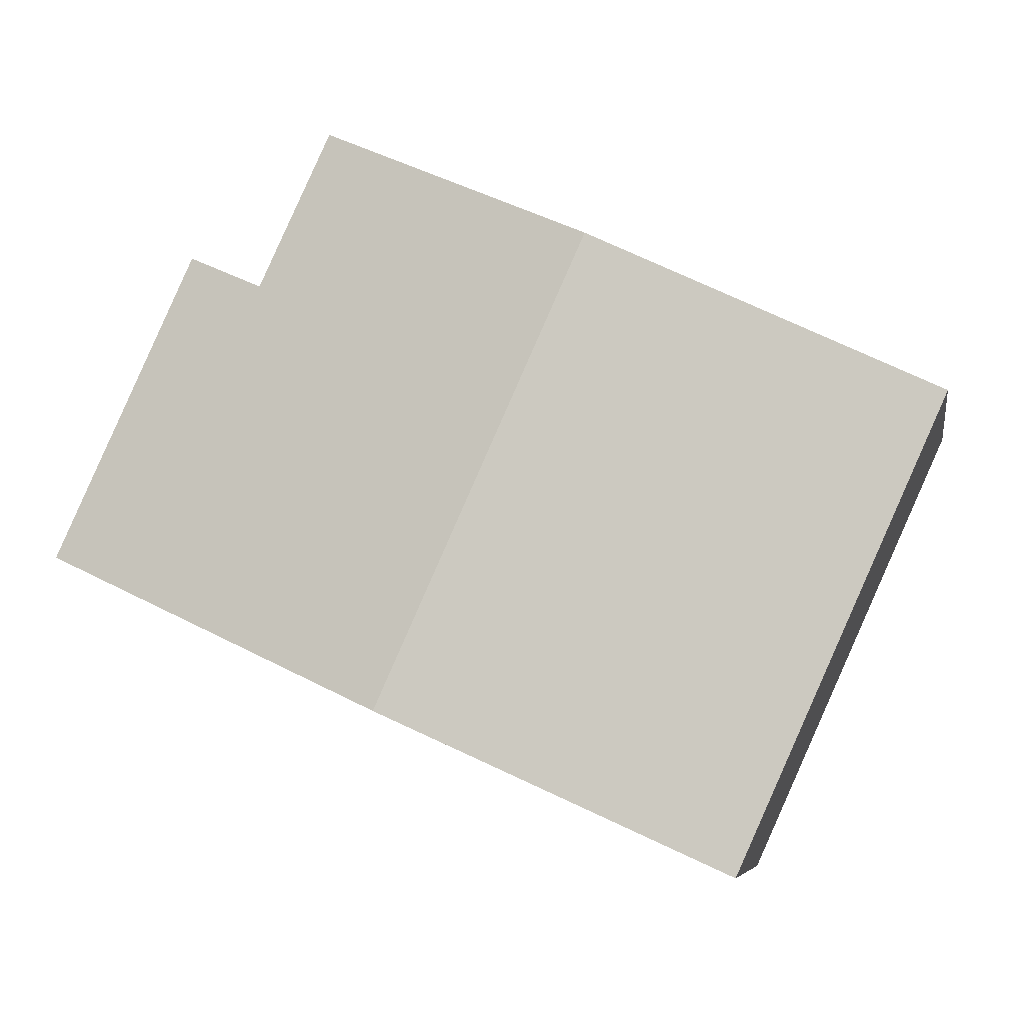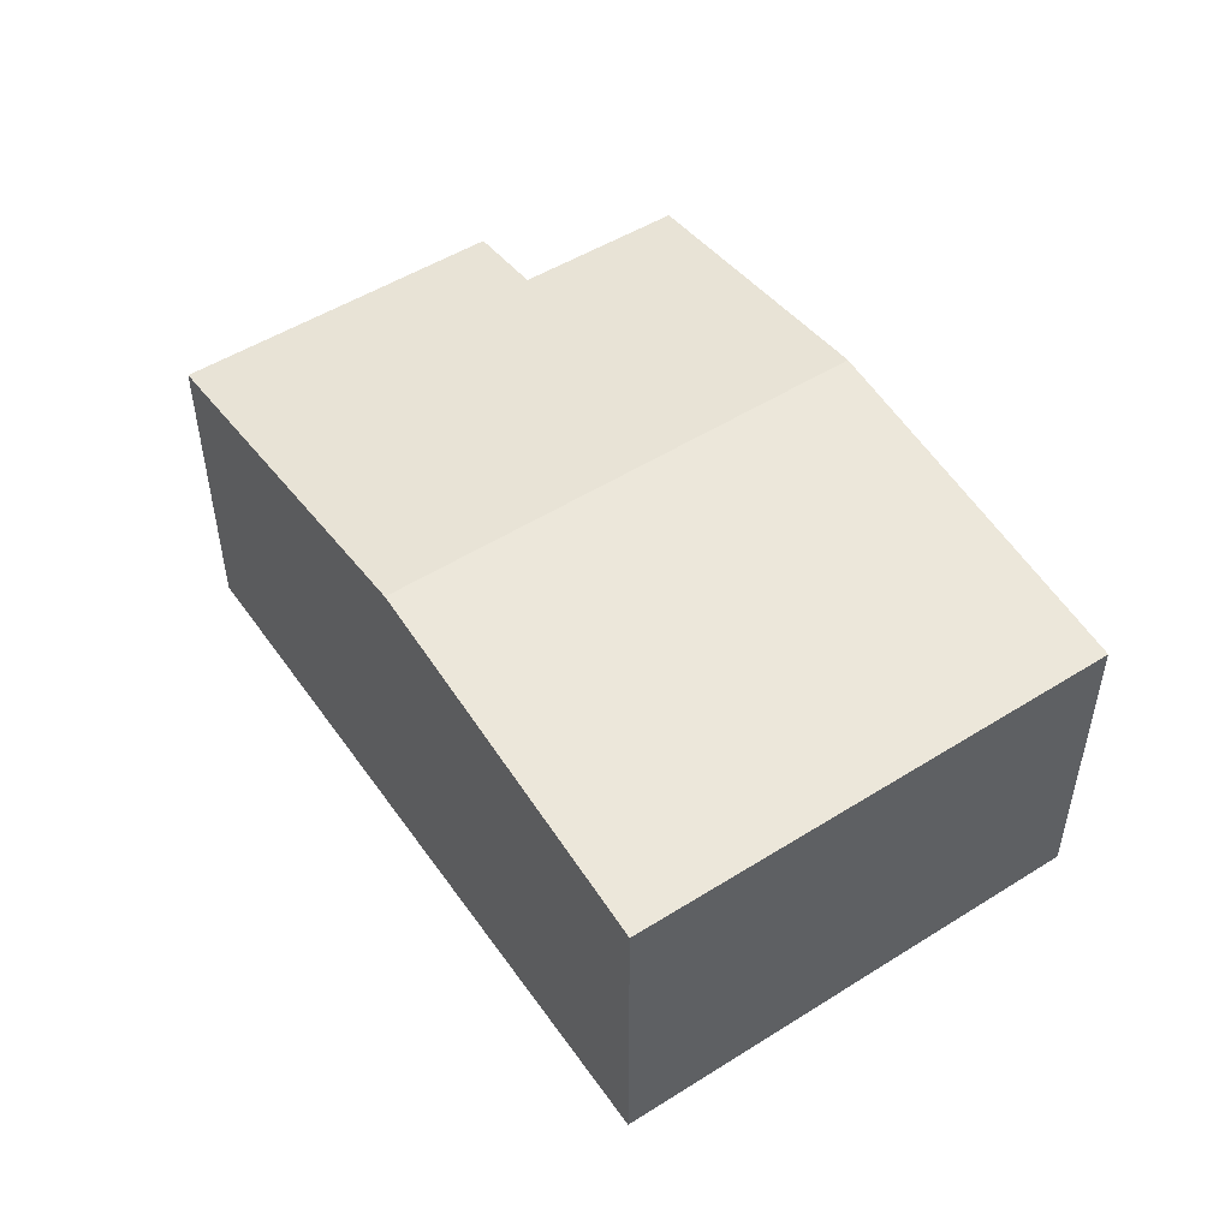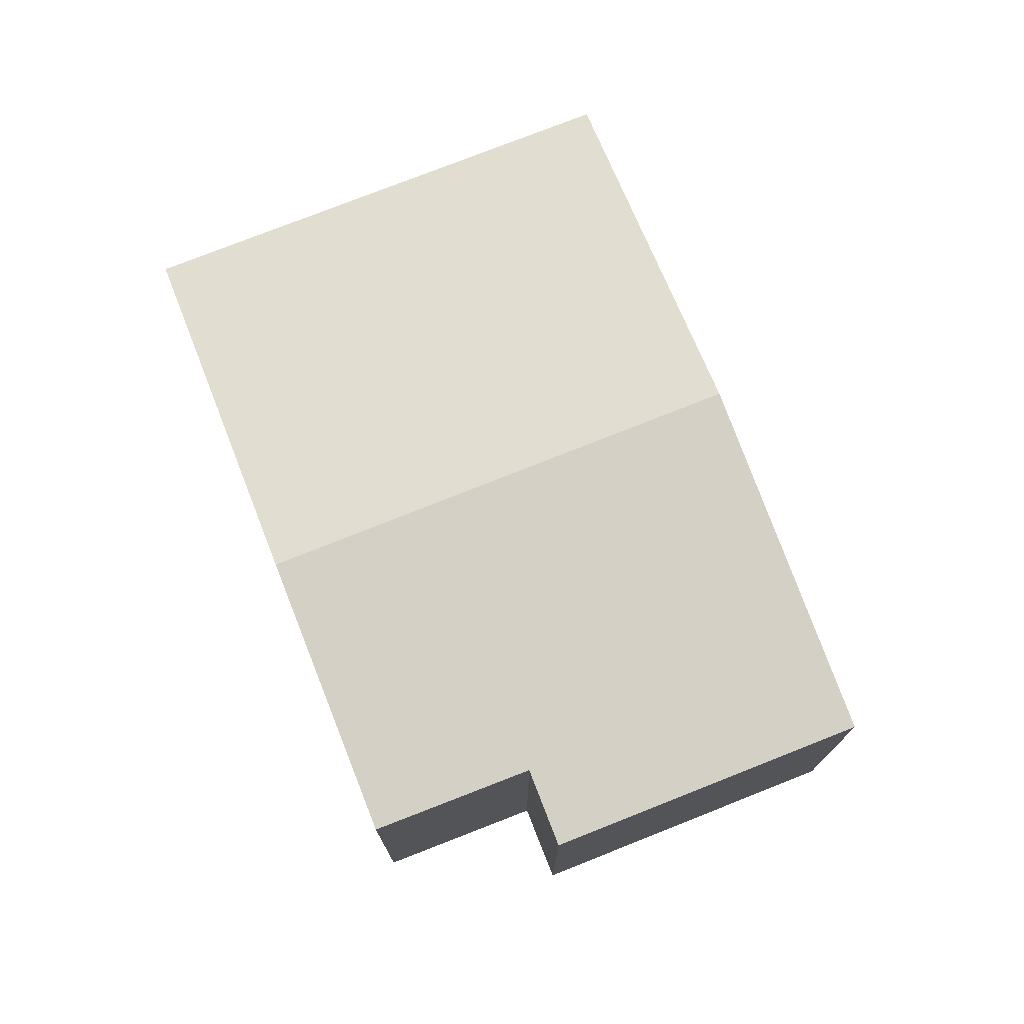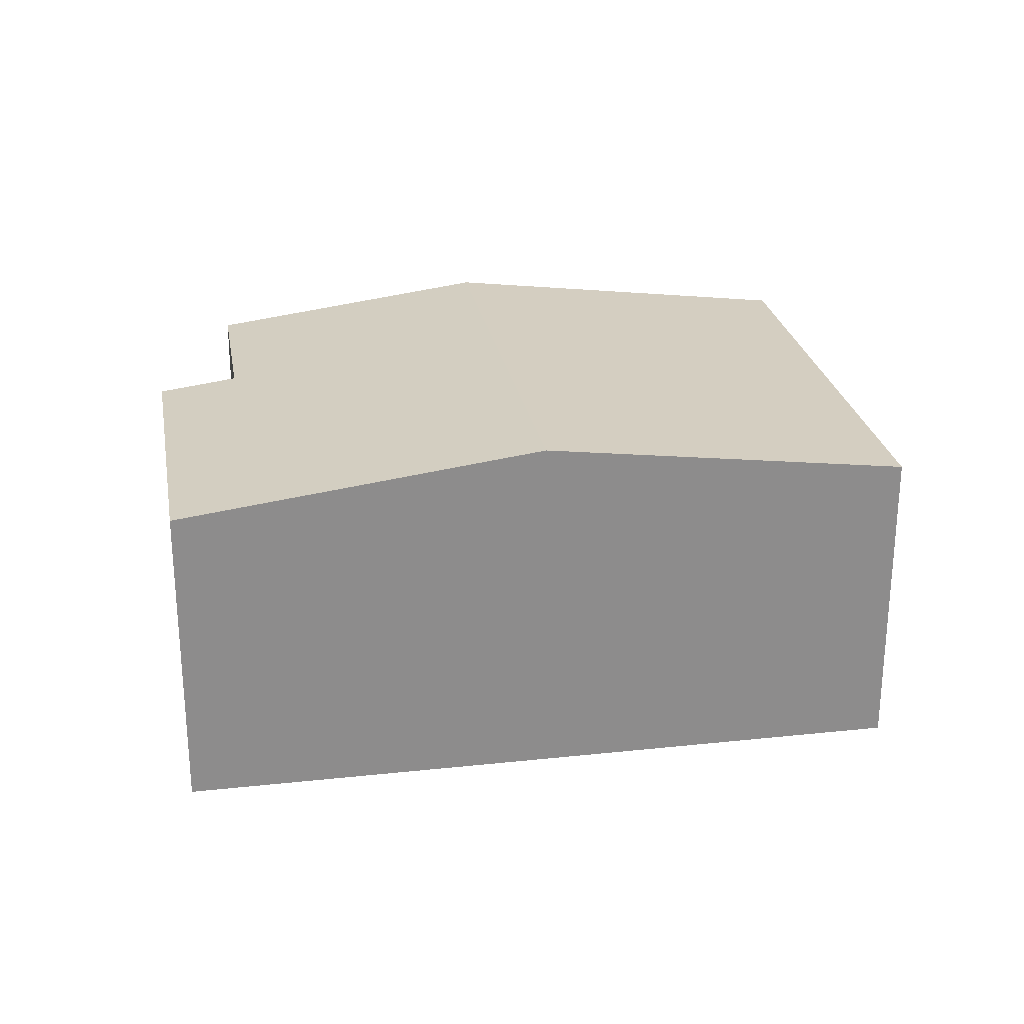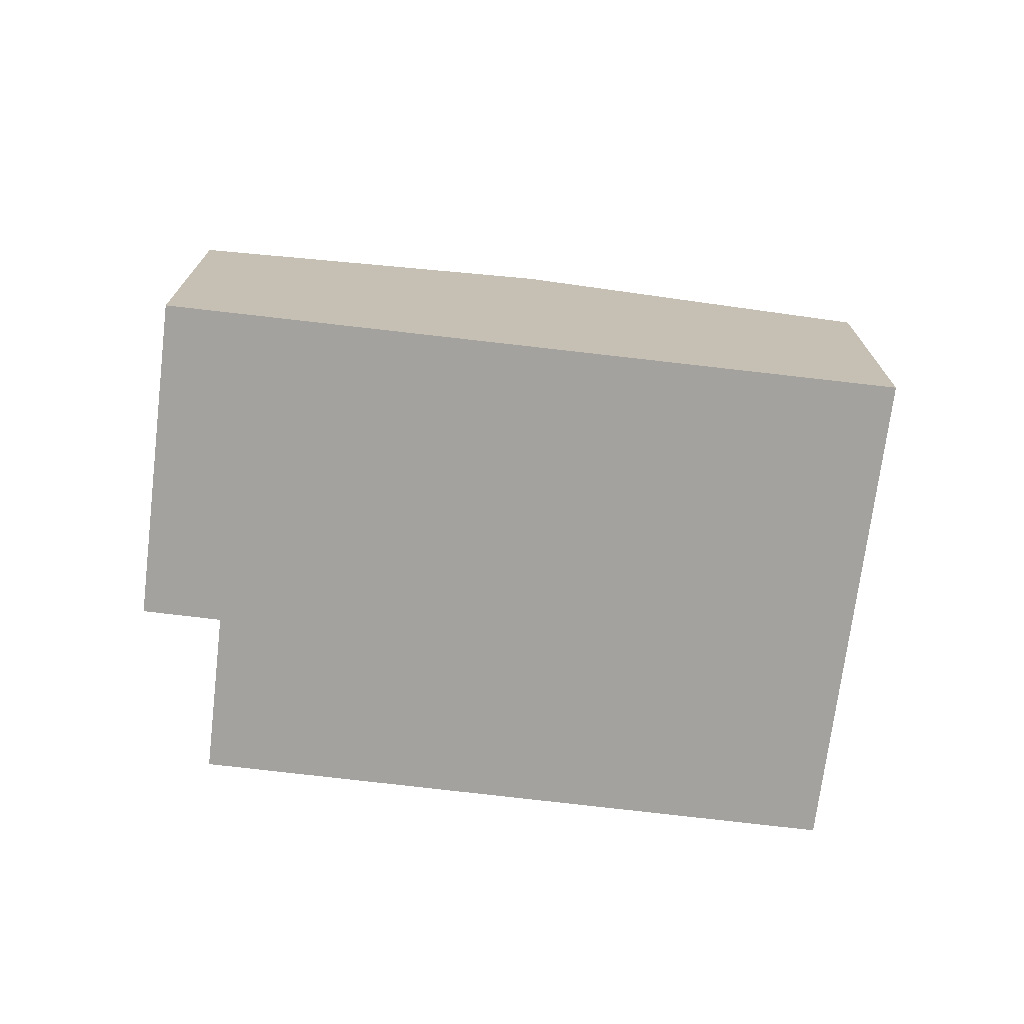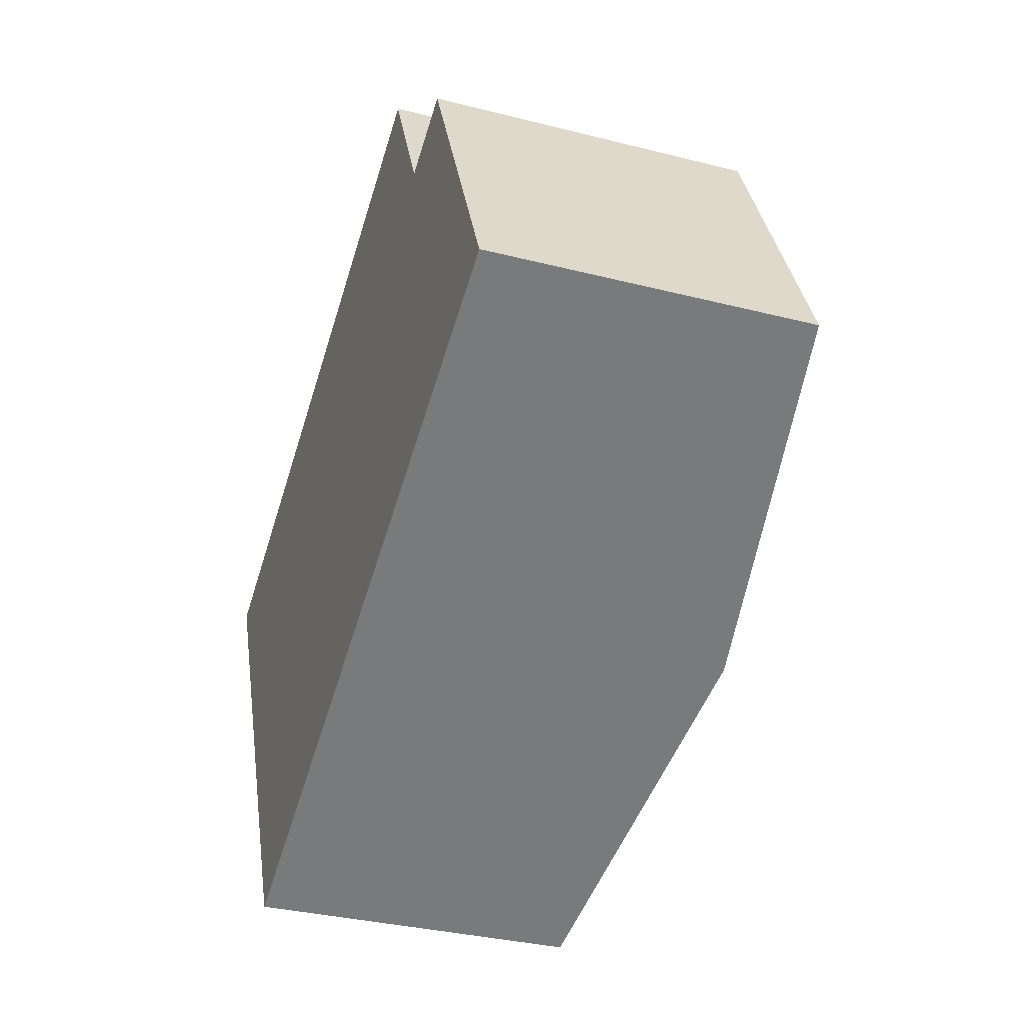
<metadata>
{"format":"obj","ext":"obj","renderer":"f3d","projection":"perspective","resolution":1024,"background":"white","views":[{"elev":-6.8,"azim":-170.2,"up":"+Z"},{"elev":51.1,"azim":-148.7,"up":"+Y"},{"elev":74.5,"azim":43.9,"up":"+Y"},{"elev":26.1,"azim":145.5,"up":"+Y"},{"elev":-72.6,"azim":148.6,"up":"+Y"},{"elev":-33.9,"azim":71.0,"up":"+Z"}]}
</metadata>
<code>
v  18.18 6.495 -2.971
v  13.84 6.709 2.533
v  15.36 6.499 3.225
v  6.99 7.463 3.192
v  11.21 7.463 -6.196
v  12.39 6.714 5.66
v  0 6.494 3.976e-16
v  4.235 6.494 -9.422
v  4.235 5.769e-16 -9.422
v  0 0 0
v  6.99 -1.955e-16 3.192
v  12.39 -3.466e-16 5.66
v  13.84 -1.551e-16 2.533
v  15.36 -1.975e-16 3.225
v  18.18 1.819e-16 -2.971
v  11.21 3.794e-16 -6.196
g defaultobject
f 1 2 3
f 2 1 4
f 4 1 5
f 4 6 2
f 7 5 8
f 5 7 4
f 9 7 8
f 7 9 10
f 10 4 7
f 4 10 11
f 4 11 6
f 6 11 12
f 13 3 2
f 3 13 14
f 12 2 6
f 2 12 13
f 14 1 3
f 1 14 15
f 5 9 8
f 9 5 16
f 16 5 1
f 16 1 15
f 14 16 15
f 16 14 13
f 16 13 12
f 16 12 11
f 16 11 9
f 9 11 10

</code>
